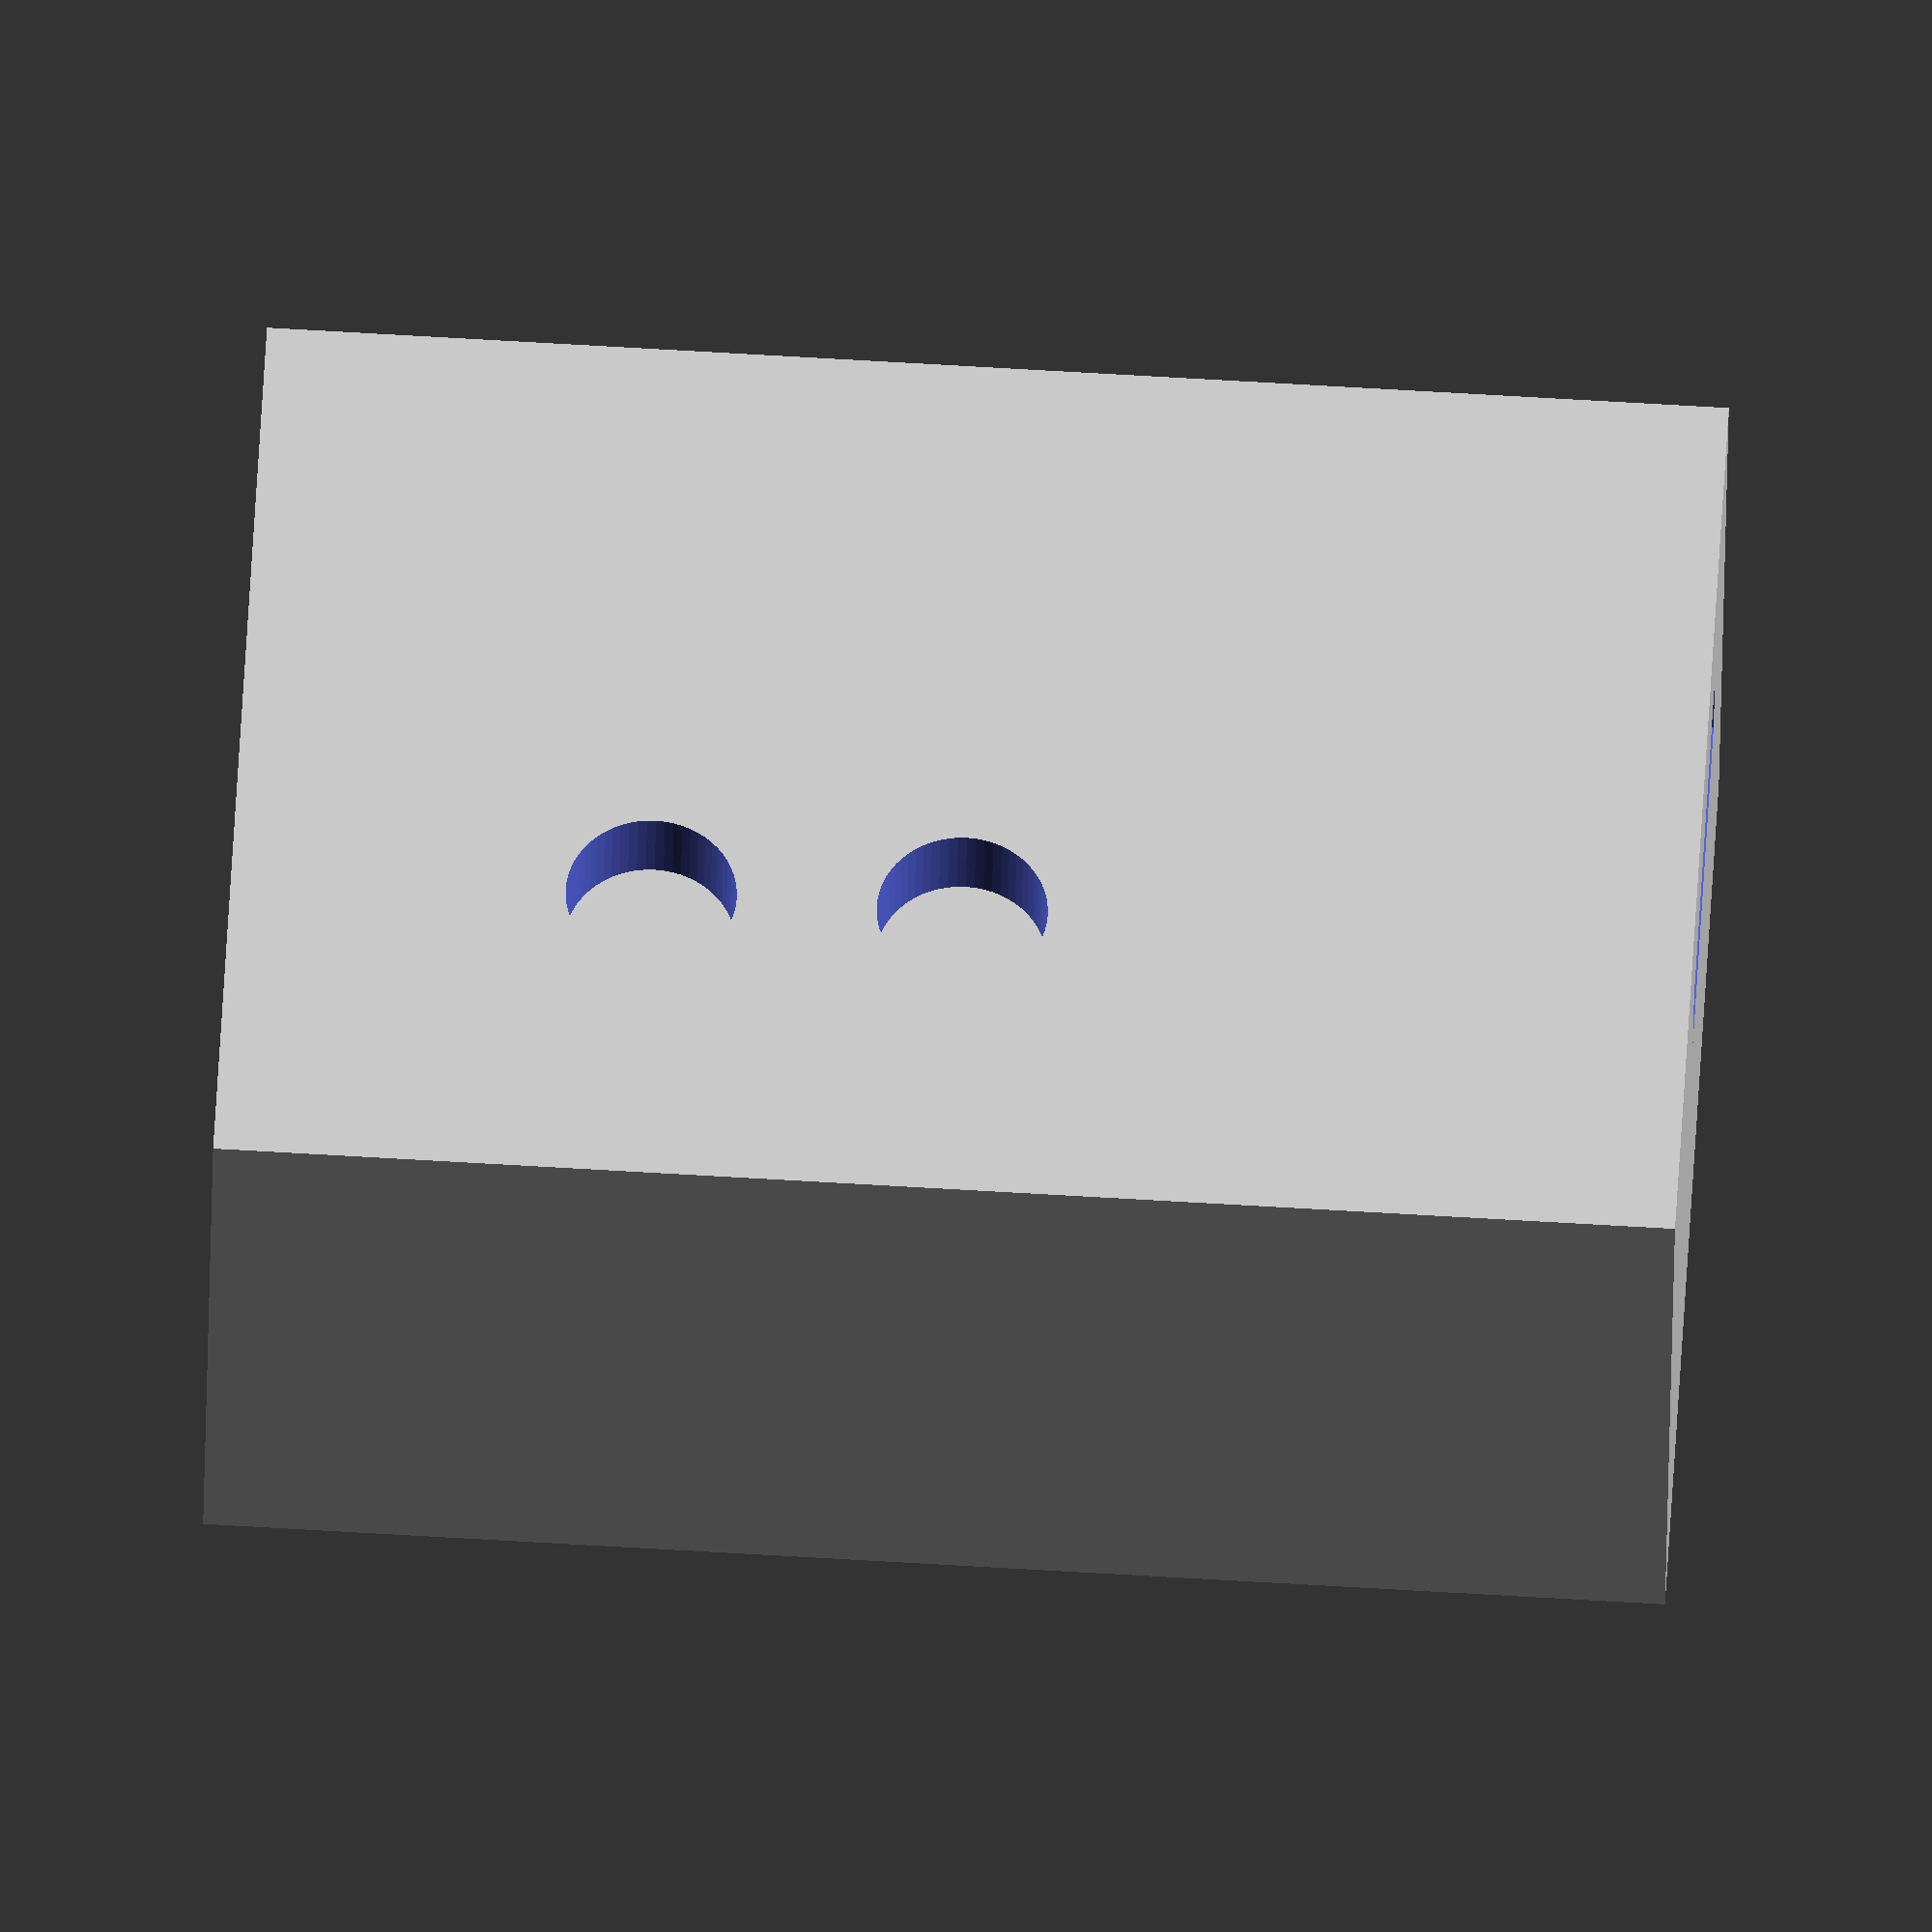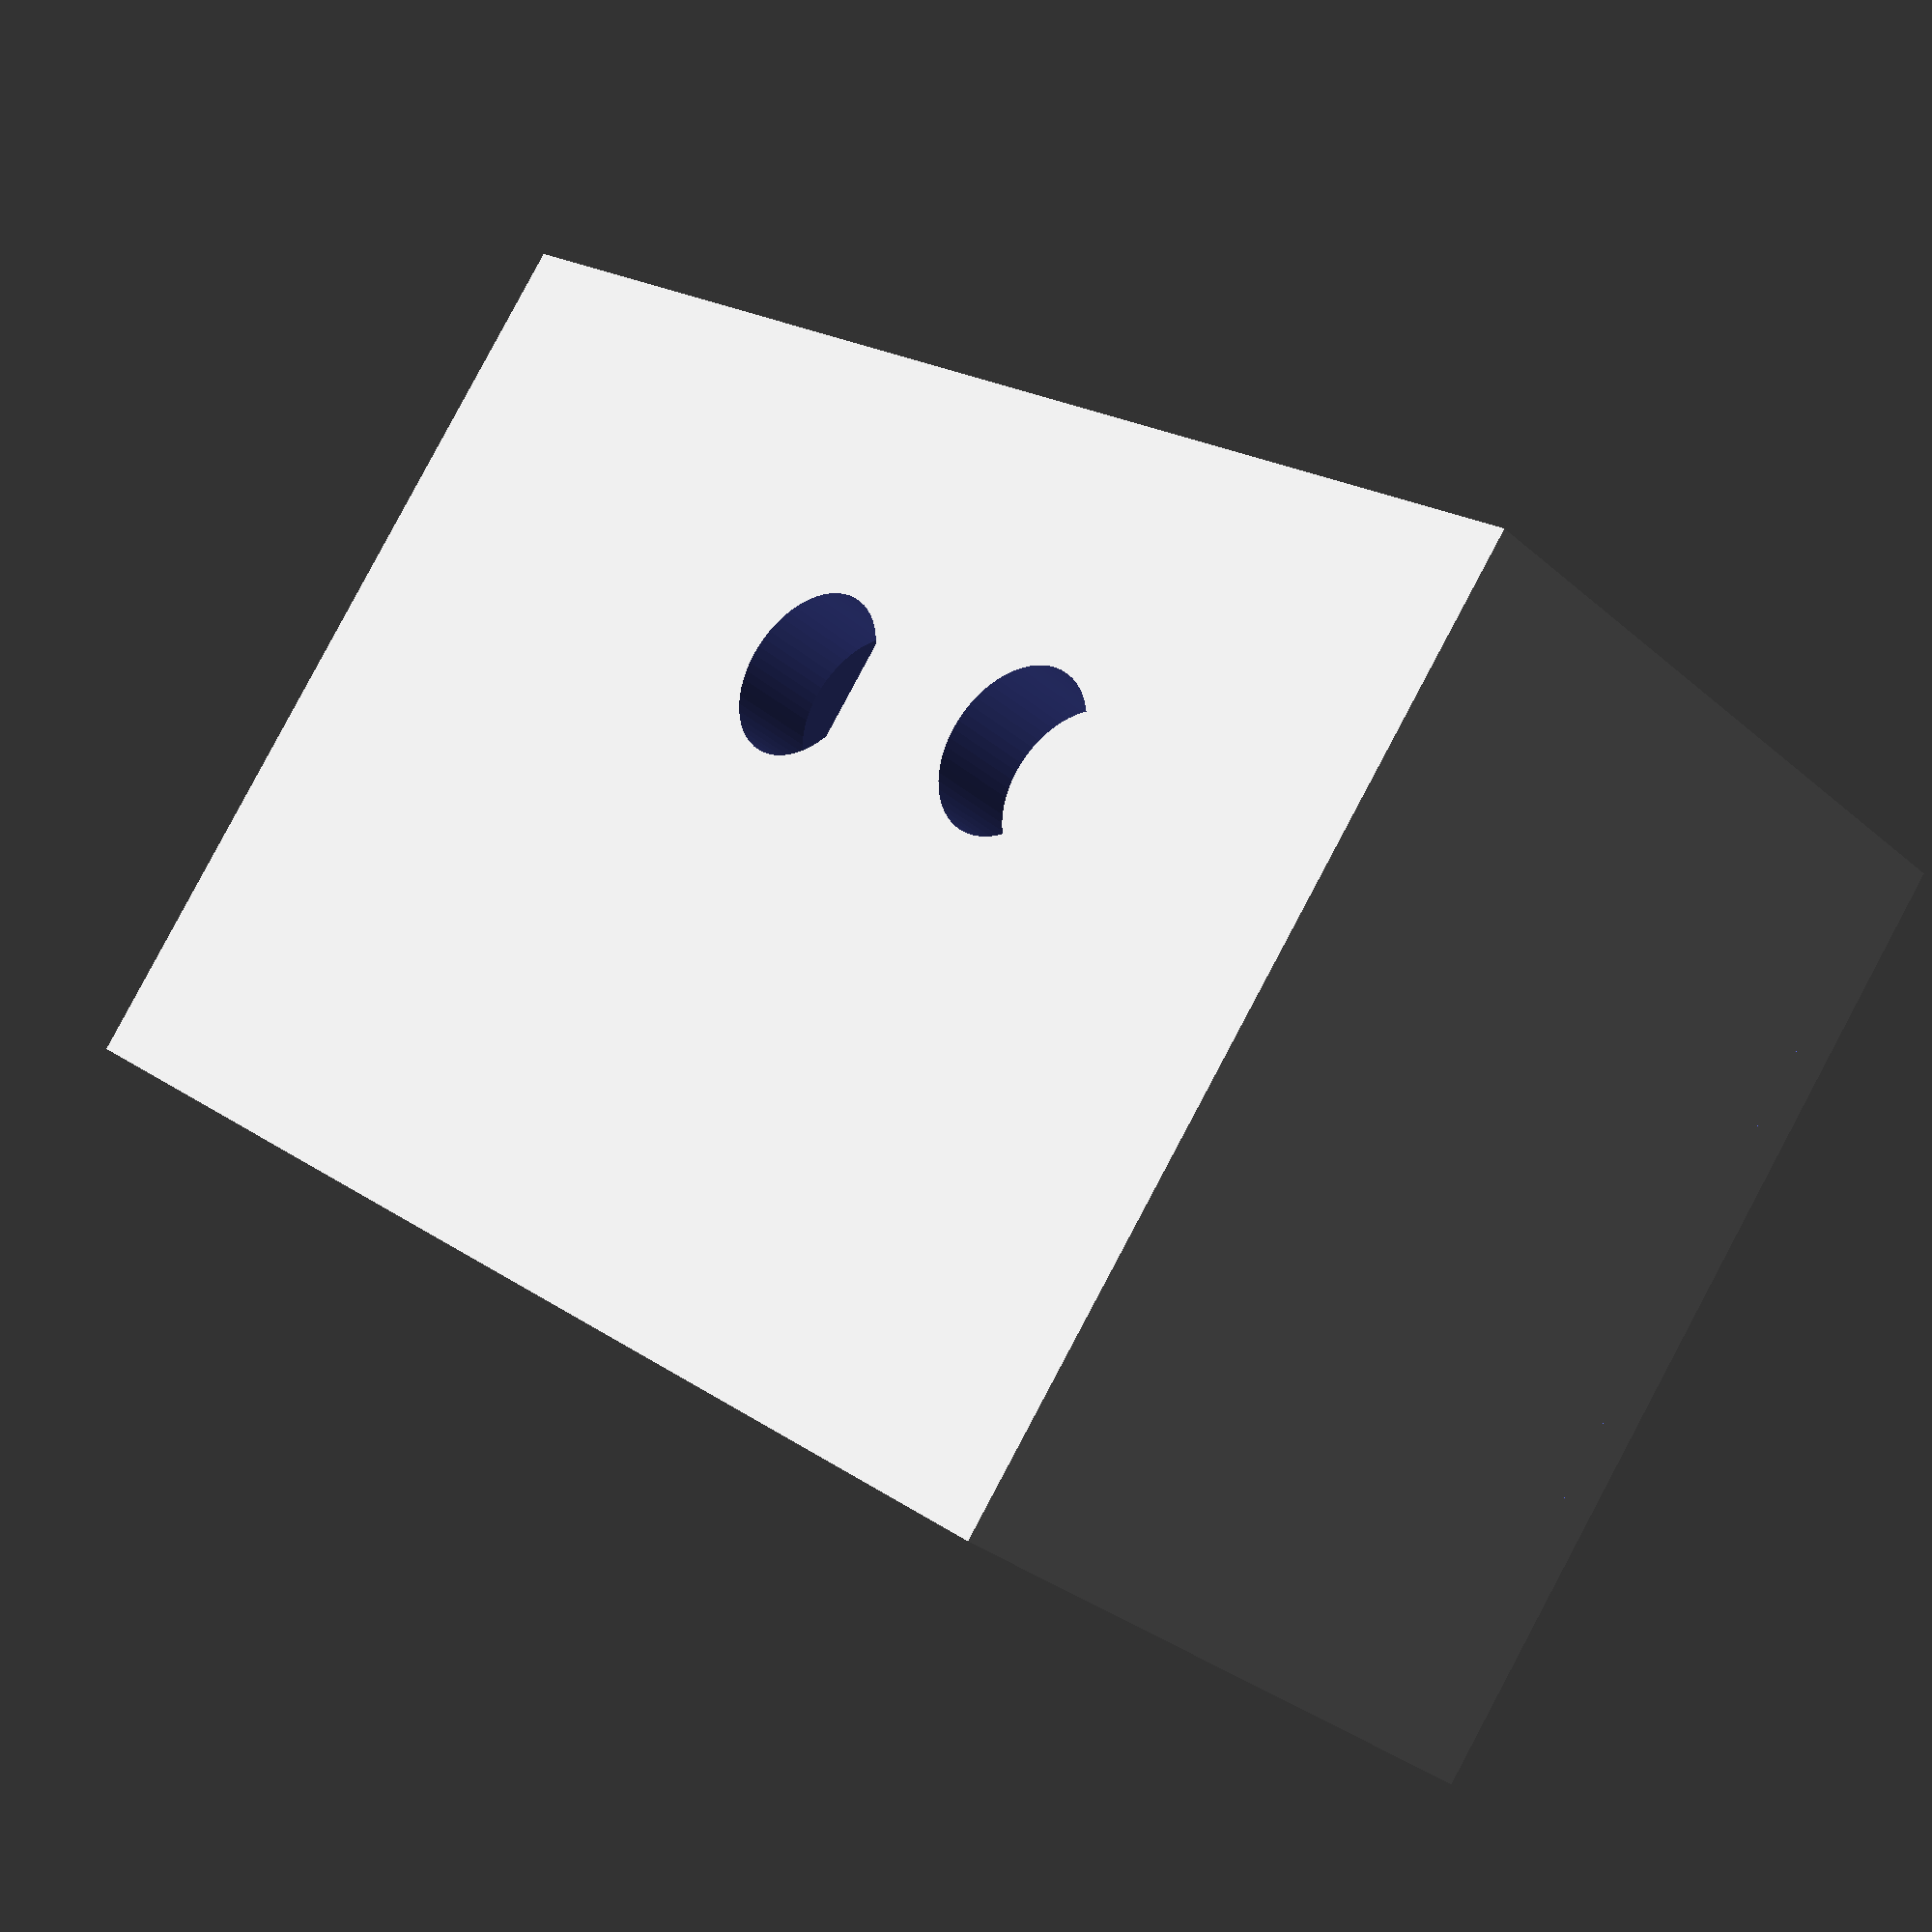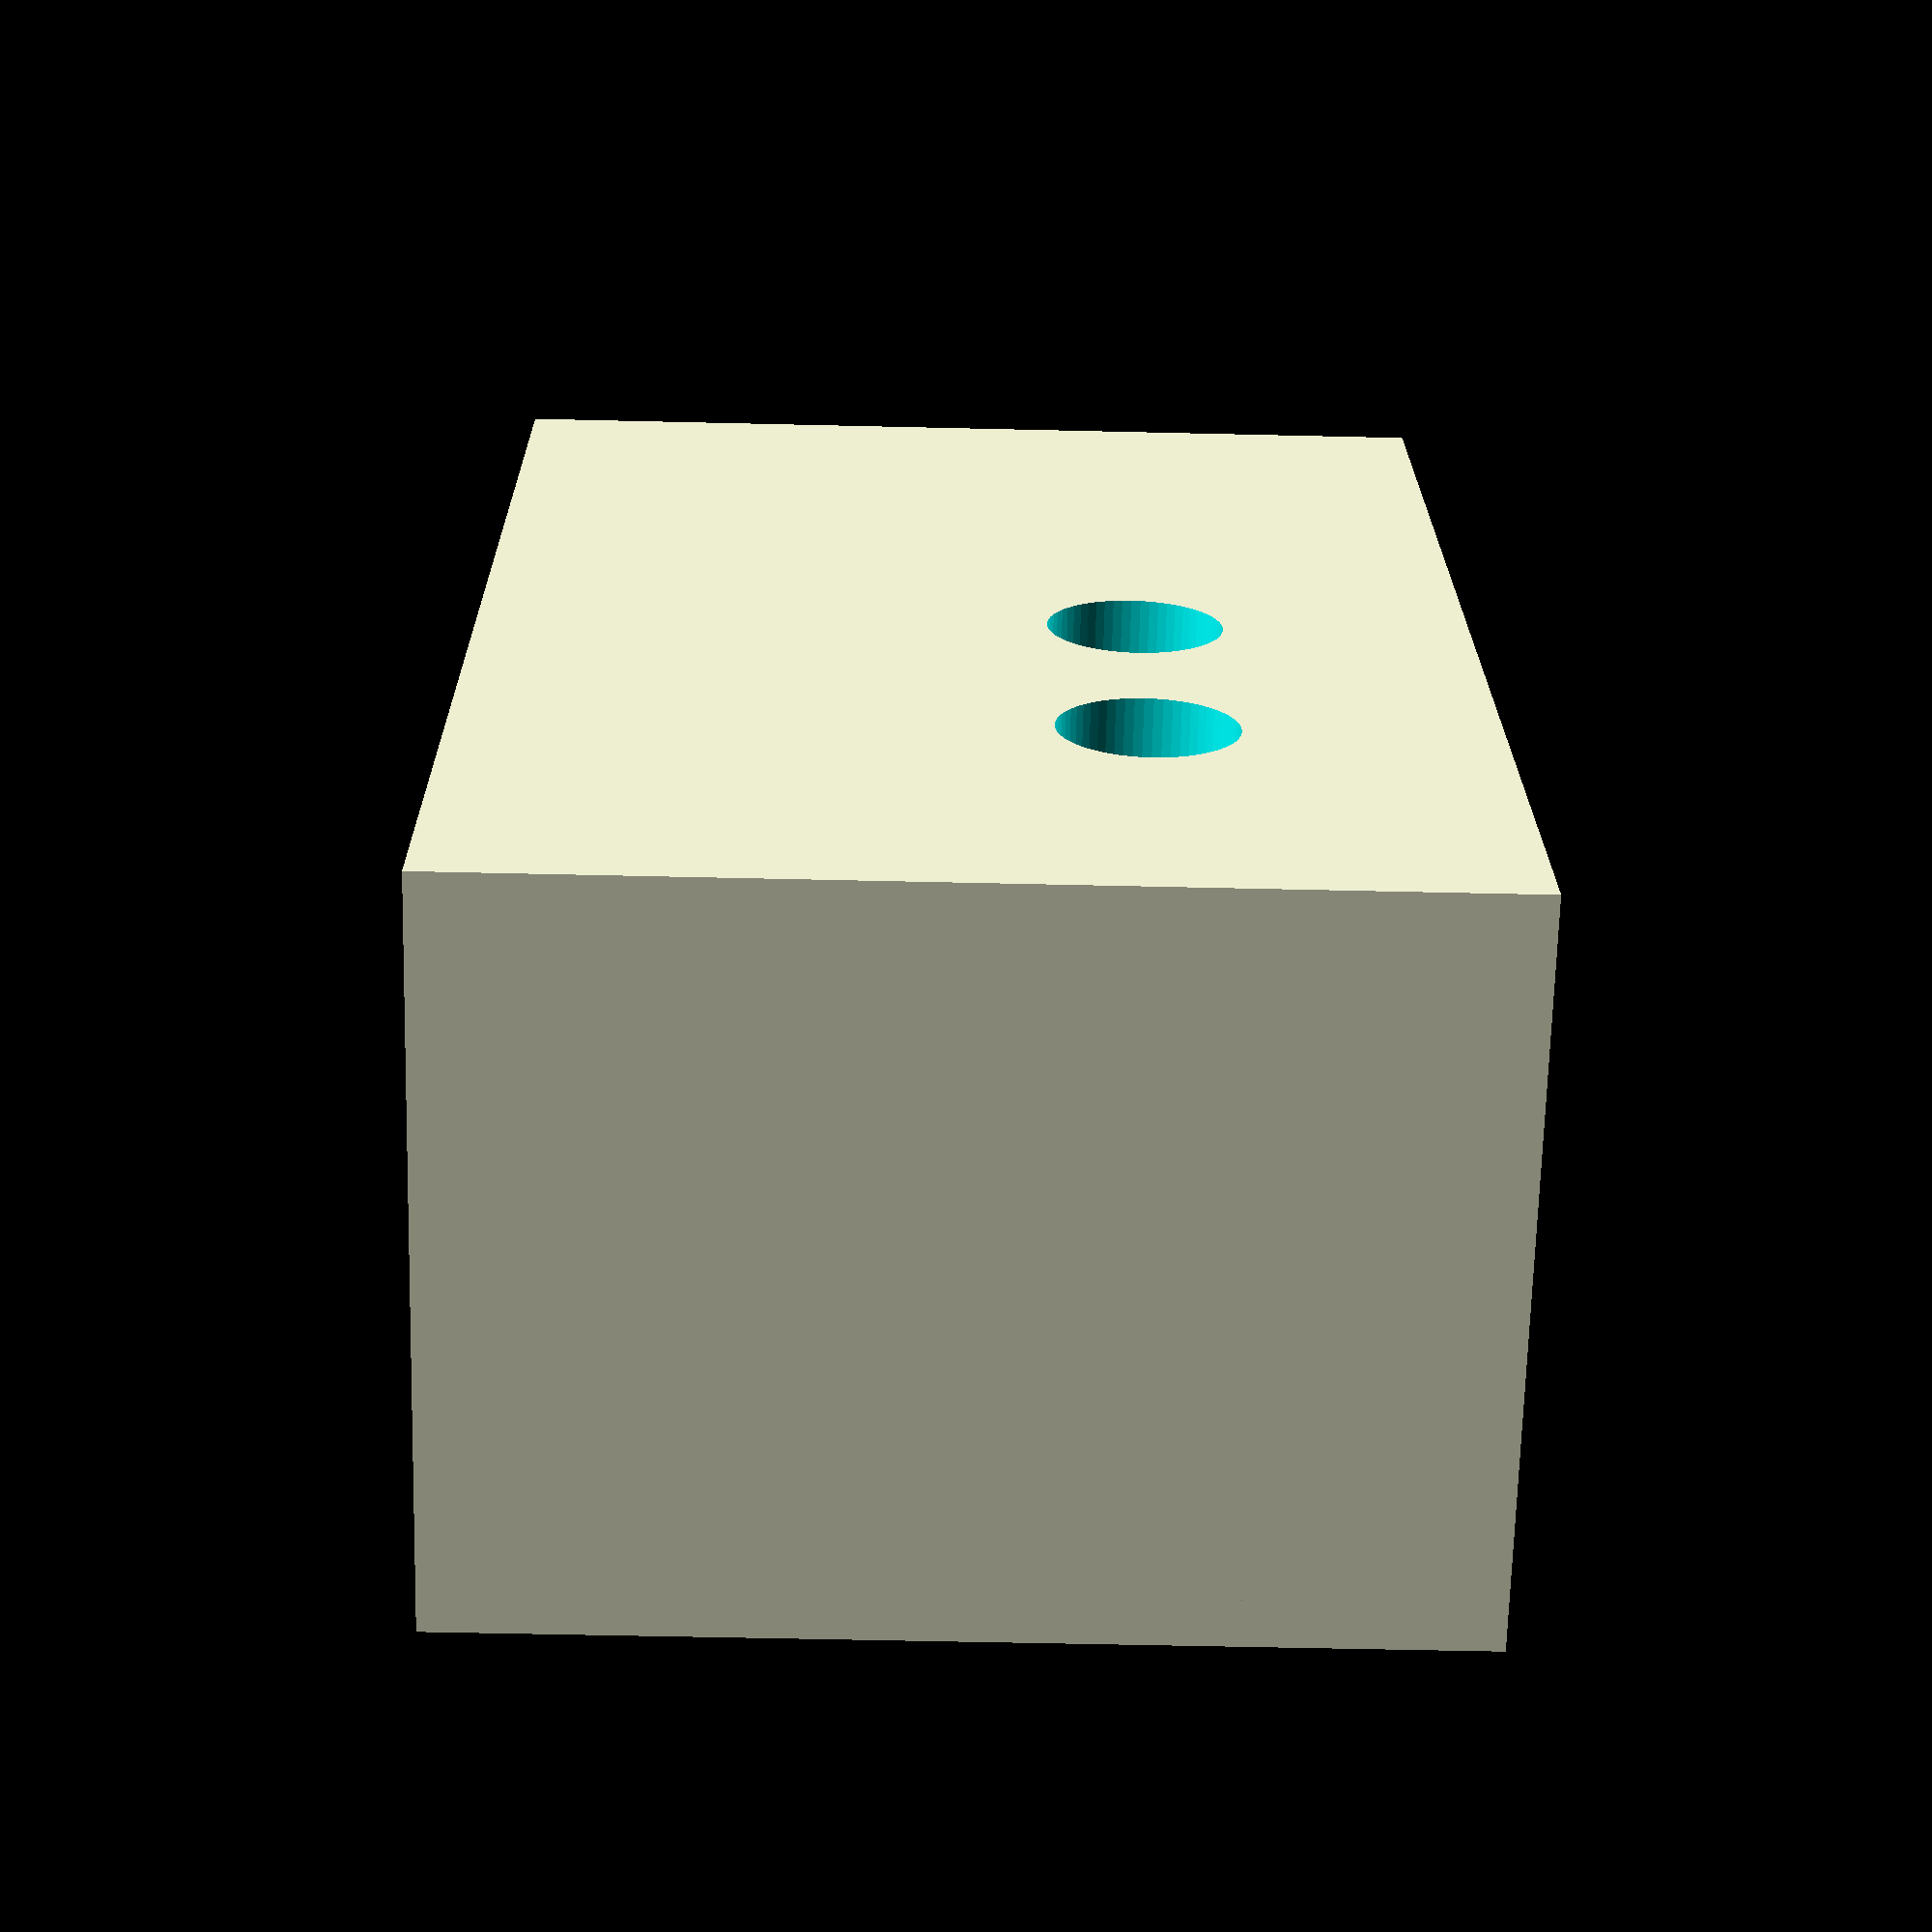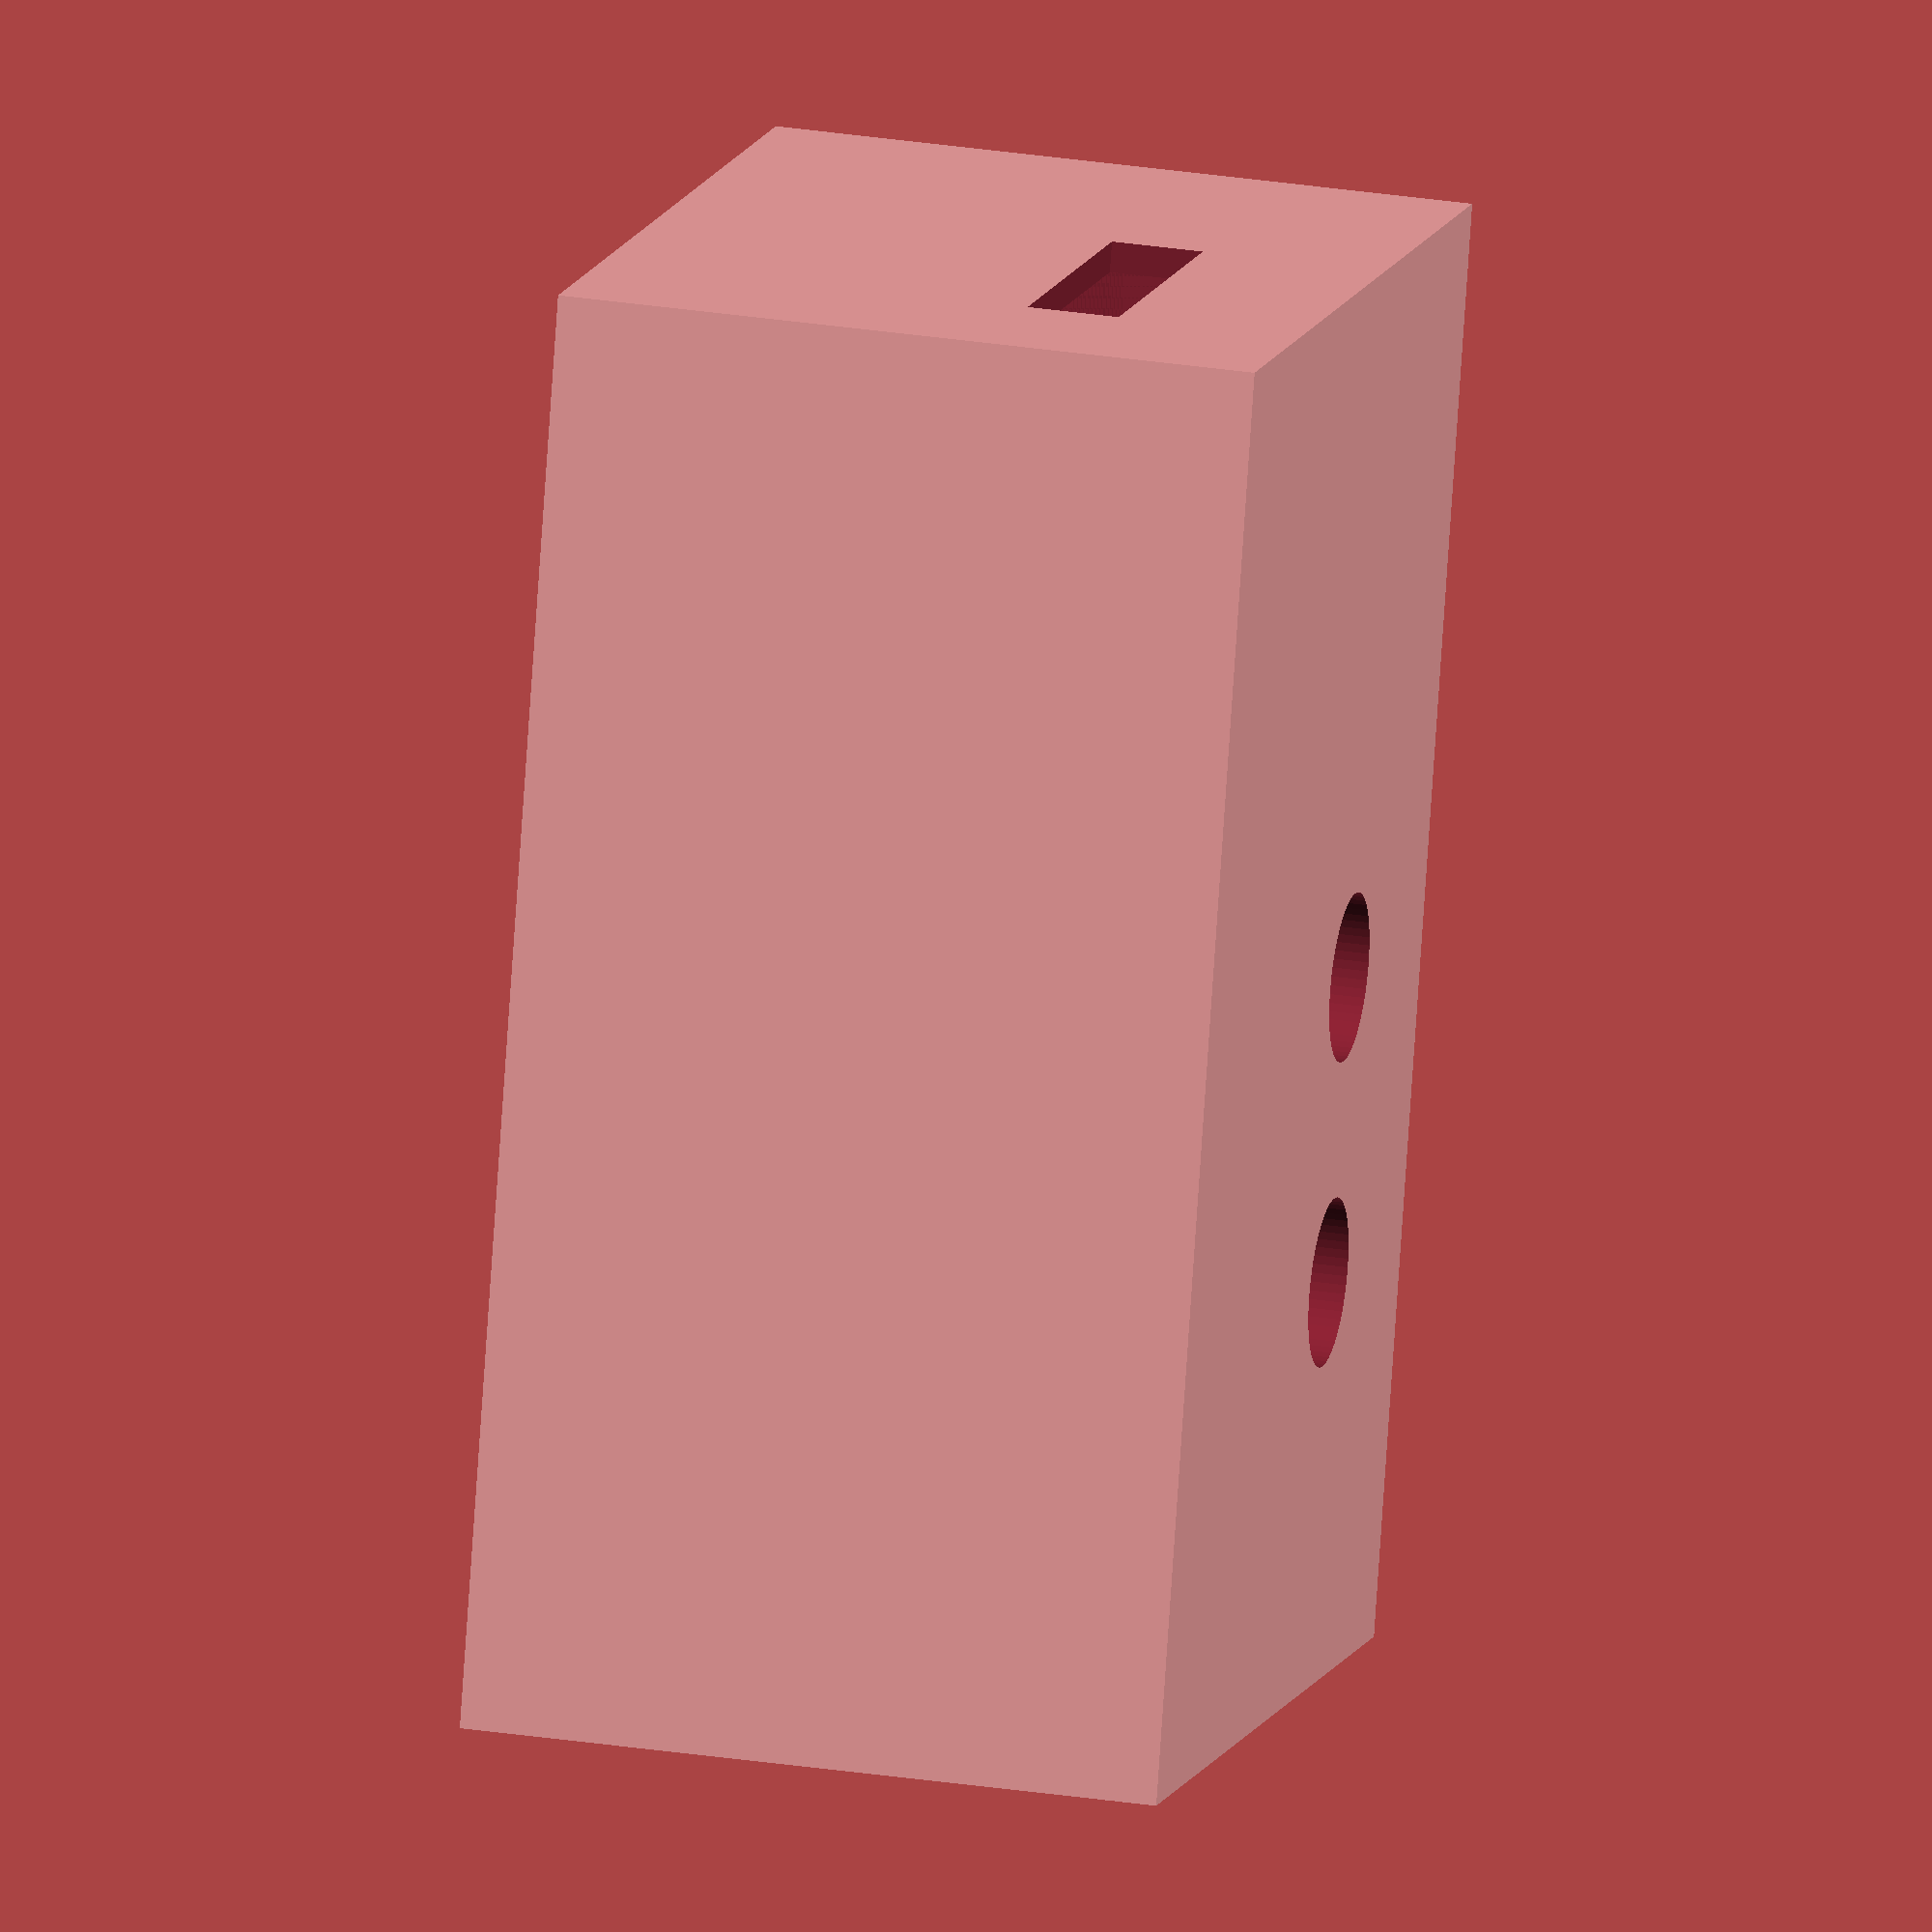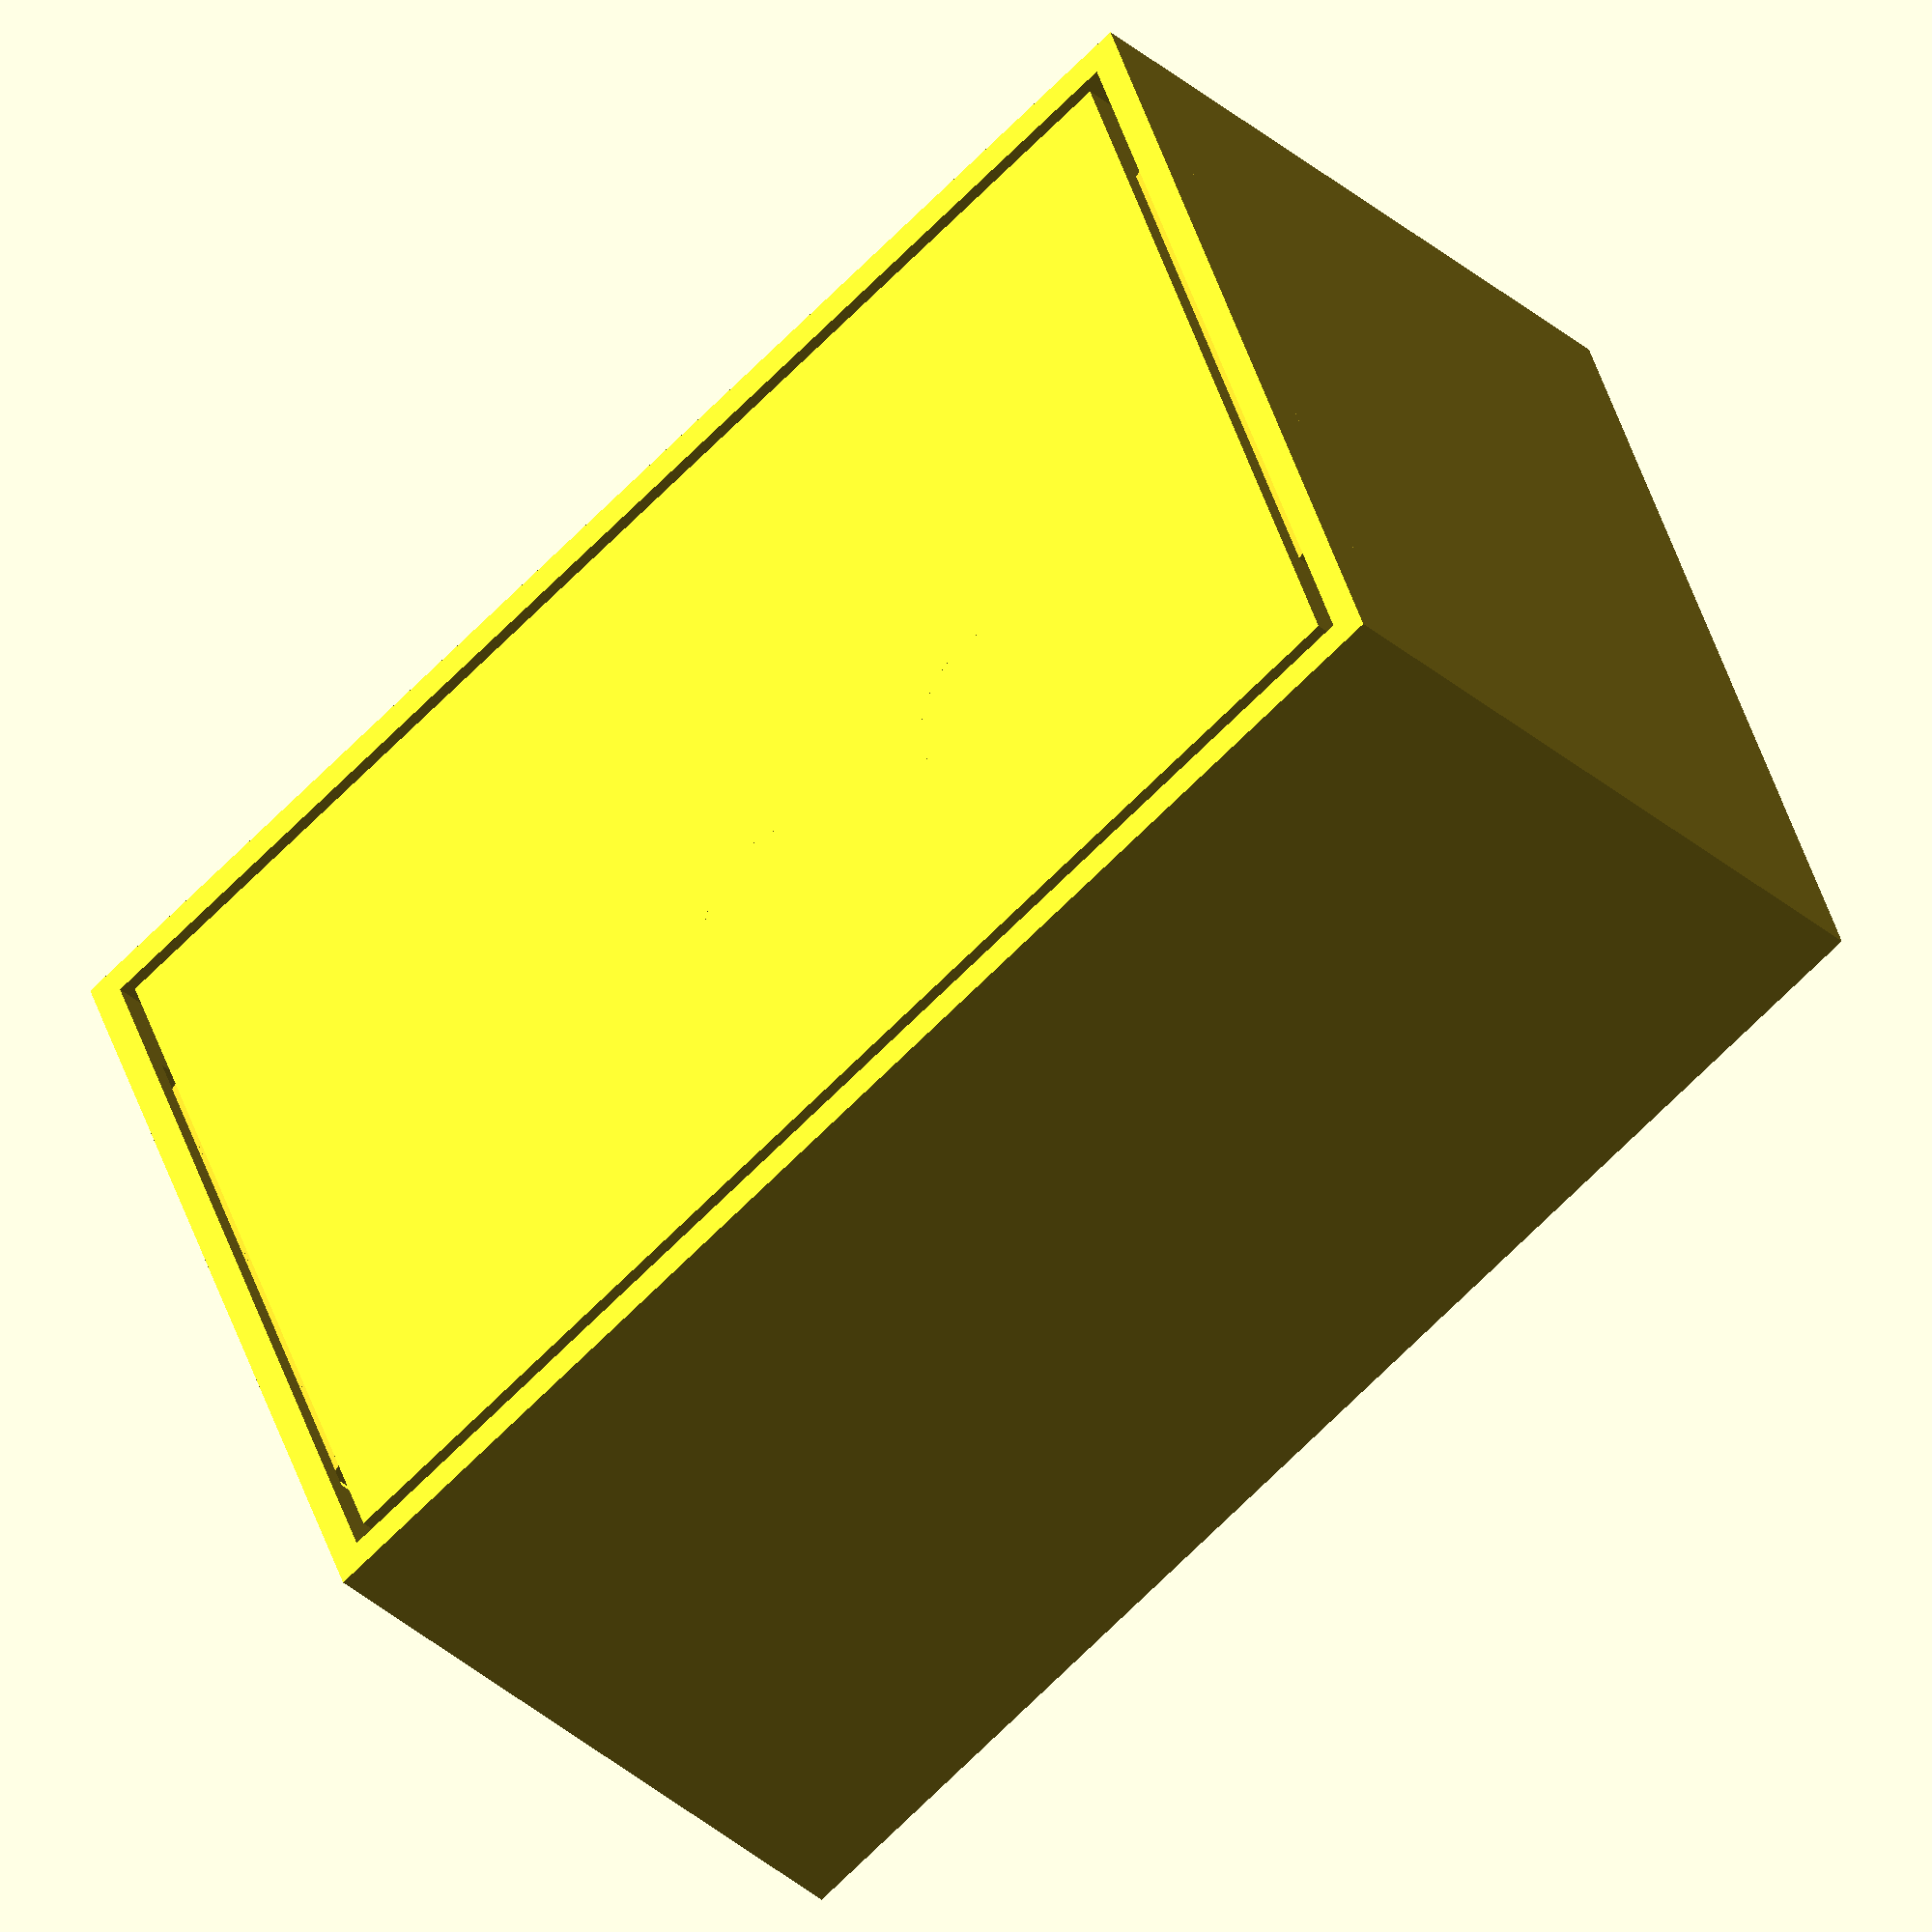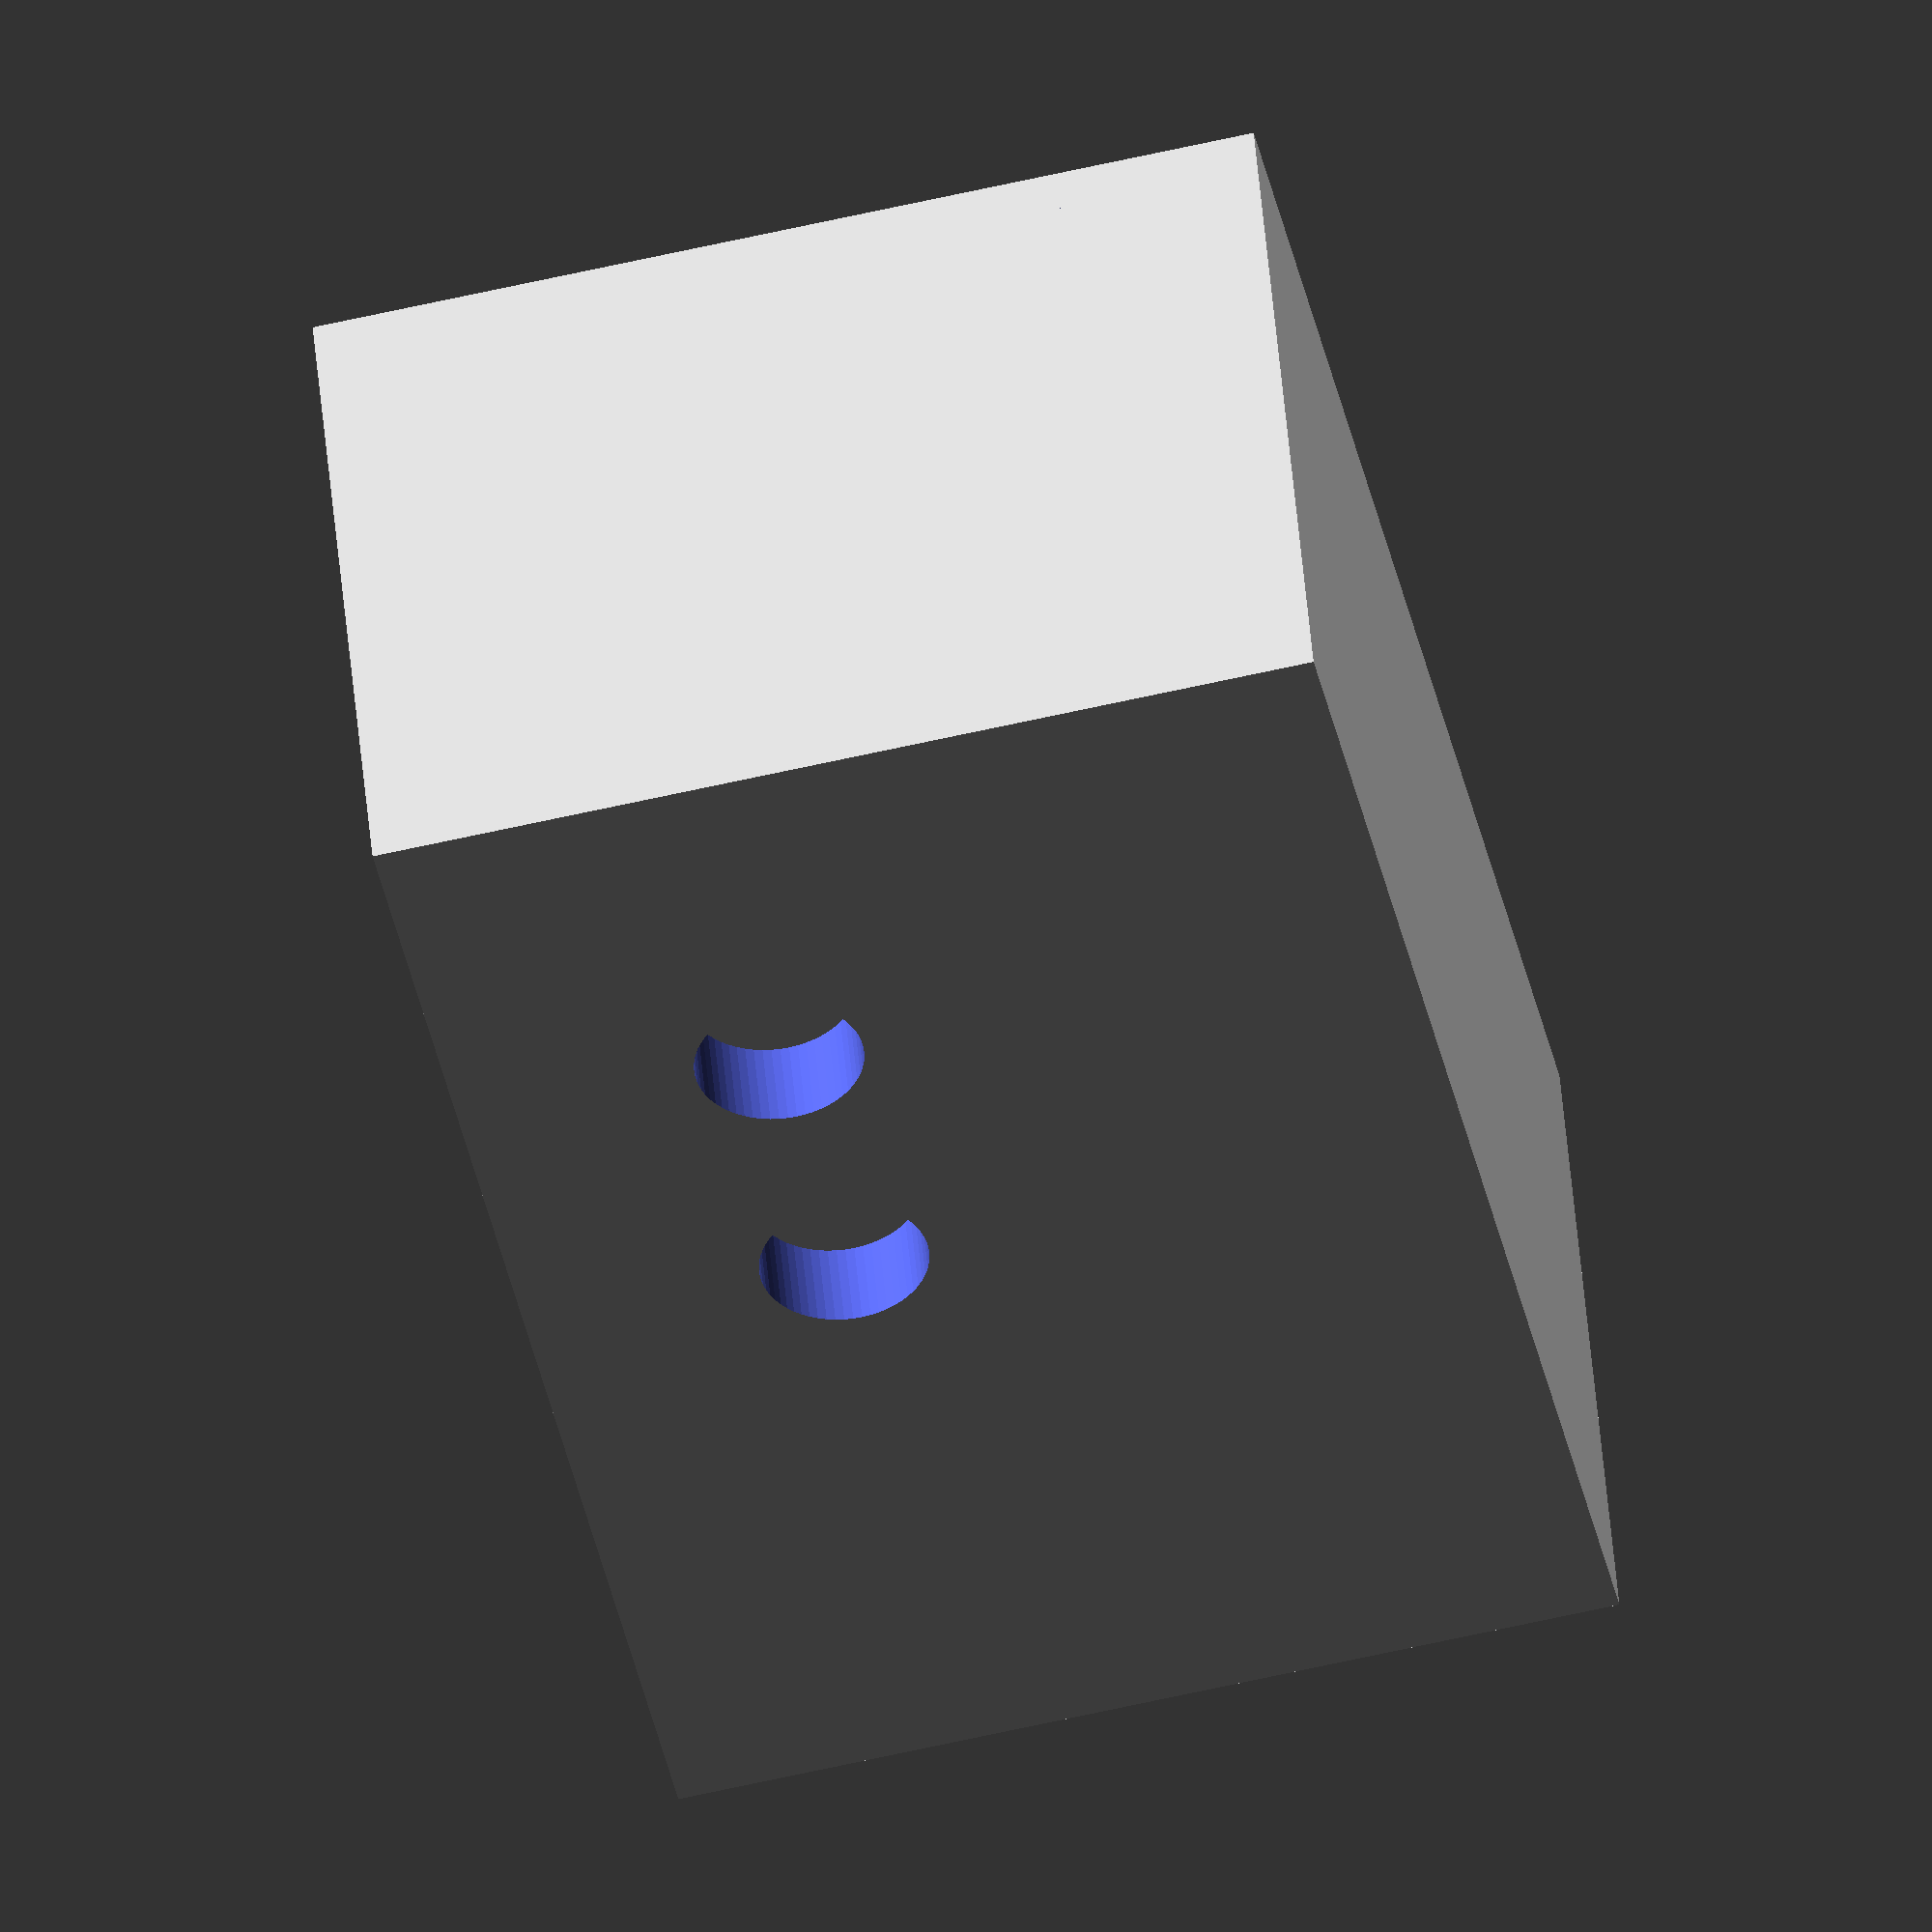
<openscad>
// Schrankbeleuchtung
/* [Maße:]*/
pX = 42;
// Sensorplatine x
pY = 26;
// Sensorplatine y
pZ = 1;
// Sensorplatine z
cX = 90;
// Sensorplatine x
cY = 70;
// Sensorplatine y
cZ = 1;
// Sensorplatine z

/* [Teile:]*/
BoxUnten = true;
BoxOben = true;
ControllerUnten = false;
ControllerOben = false;


module Platinenhalt() {
    difference() {
        cylinder(d=8,h=4,$fn=60, center=true);
        cylinder(d=3,h=6,center=true);
    }
}

module Rastnase(rX, rY) {
    translate([(rX/2+1),0,0])
    rotate([90,0,0])
    cylinder(d=2,h=20,center=true);
    translate([-(rX/2+1),0,0])
    rotate([90,0,0])
    cylinder(d=2,h=20,center=true);
    translate([0,(rY/2+1),0])
    rotate([0,90,0])
    cylinder(d=2,h=20,center=true);
    translate([0,-(rY/2+1),0])
    rotate([0,90,0])
    cylinder(d=2,h=20,center=true);
}


module Rastrillen(rX, rY) {
    translate([(rX/2+1.5),0,0])
    rotate([90,0,0])
    cylinder(d=2,h=22,center=true);
    translate([-(rX/2+1.5),0,0])
    rotate([90,0,0])
    cylinder(d=2,h=22,center=true);
    translate([0,(rY/2+1.5),0])
    rotate([0,90,0])
    cylinder(d=2,h=22,center=true);
    translate([0,-(rY/2+1.5),0])
    rotate([0,90,0])
    cylinder(d=2,h=22,center=true);
}

module BoxUnten() {
    union() {
        cube([pX+2,pY+2,3],center=true); 
        Rastnase(pX,pY);
        translate([pX/2-4.5,pY/2-4.5,3]) Platinenhalt();
        translate([pX/2-4.5,-(pY/2-4.5),3]) Platinenhalt();
        }

}
module BoxOben() {
    translate([0,0,23/2-1.5])
    union() {
        difference() {
            cube([pX+5,pY+5, 23],center=true);
            translate([0,0,-3])
            cube([pX+3,pY+3, 23], center=true);
            
            translate([0,5,0])
            cylinder(d=5.5,h=50,$fn=60,center=true);
            
            translate([10,5,0])
            cylinder(d=5.5,h=50,$fn=60,center=true);
            
            translate([-25,-3,4])
            cube([5,12,3],center=true);
            
            translate([0,0,-10])
            Rastrillen(pX,pY);
        }
    }
}

module ControllerUnten() {
    union() {
        cube([cX+4,cY+4,3],center=true); 
        Rastnase(cX+3, cY+3);
        a=2.5;
        translate([cX/2-a,cY/2-a,3]) Platinenhalt();
        translate([cX/2-a,-(cY/2-a),3]) Platinenhalt();
        translate([-cX/2+a,cY/2-a,3]) Platinenhalt();
        translate([-cX/2+a,-(cY/2-a),3]) Platinenhalt();
        }

}

module ControllerOben() {
    translate([0,0,35/2-1.5])
    union() {
        difference() {
            roundedCube(cX+7,cY+7, 35);
            translate([0,0,-3])
            cube([cX+5,cY+5, 35], center=true);
            
            rotate([90,0,0])
            translate([-35,5,cY/2])
            cylinder(d=8,h=50,$fn=60,center=true);
            
            translate([-25,-3,4])
            cube([5,12,3],center=true);
            
            translate([0,0,-15.5])
            Rastrillen(cX+3,cY+3);
            
            translate([-cX/2,0,0])
            Kabelschlitz();

            translate([-cX/2,-20,0])
            Kabelschlitz();

            translate([-cX/2,20,0])
            Kabelschlitz();
            
            translate([cX/2,-5,0])
            Kabelschlitz();

            translate([cX/2,-25,0])
            Kabelschlitz();

            translate([cX/2,15,0])
            Kabelschlitz();
            
            
            
            
        }
    }
}

module roundedCube(x,y,z) {
    hull() {
        for (i=[-1,1])
        for (j=[-1,1])
        translate([i*(x/2-3),j*(y/2-3),0])
        cylinder(d=8,h=z, $fn=60, center=true);
    }
}

module Kabelschlitz(){
    cube([10,10,2],center=true);
}

if (BoxUnten) BoxUnten();
if (BoxOben) BoxOben();
if (ControllerUnten) ControllerUnten();
if (ControllerOben) ControllerOben();
    
</openscad>
<views>
elev=211.6 azim=3.2 roll=180.8 proj=o view=wireframe
elev=30.5 azim=37.2 roll=38.9 proj=p view=solid
elev=68.8 azim=89.6 roll=358.6 proj=p view=solid
elev=152.6 azim=286.6 roll=256.4 proj=o view=solid
elev=36.5 azim=200.6 roll=221.9 proj=o view=solid
elev=132.2 azim=77.9 roll=184.8 proj=o view=solid
</views>
